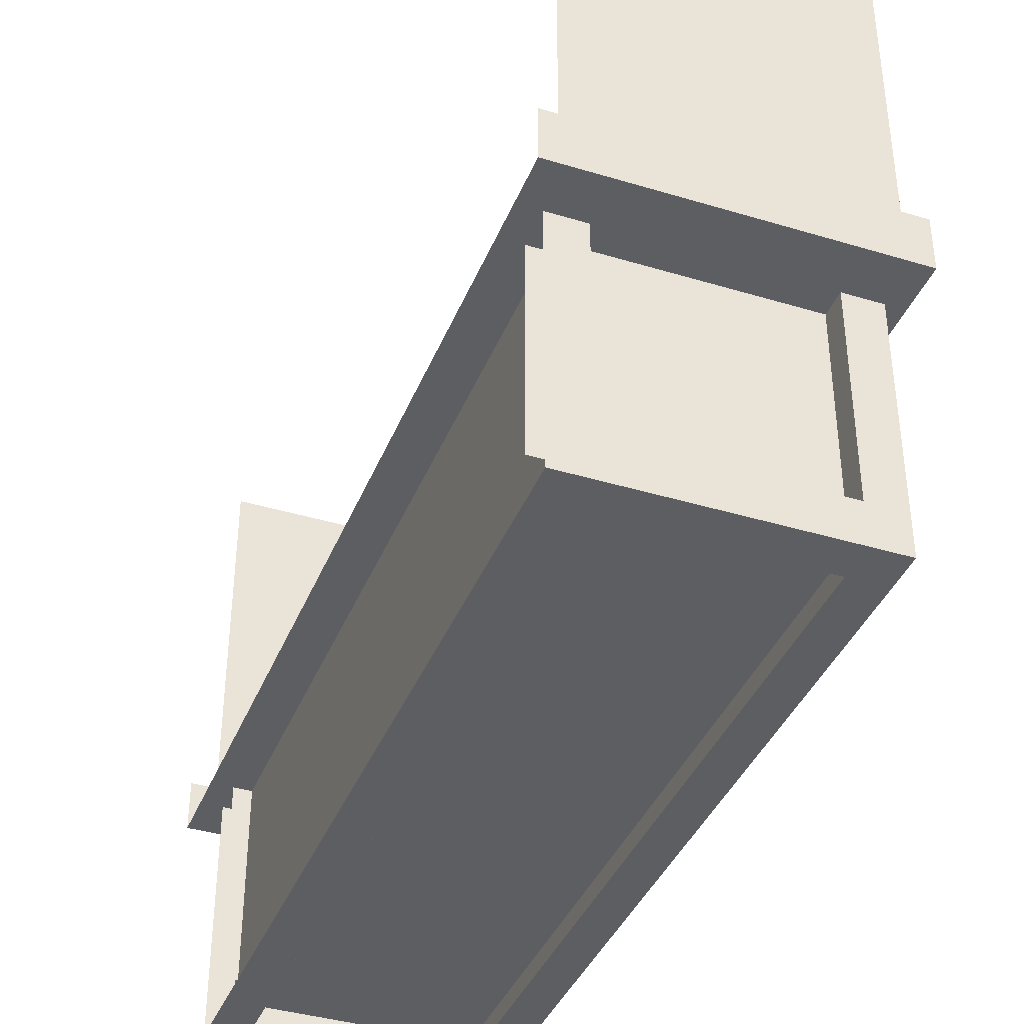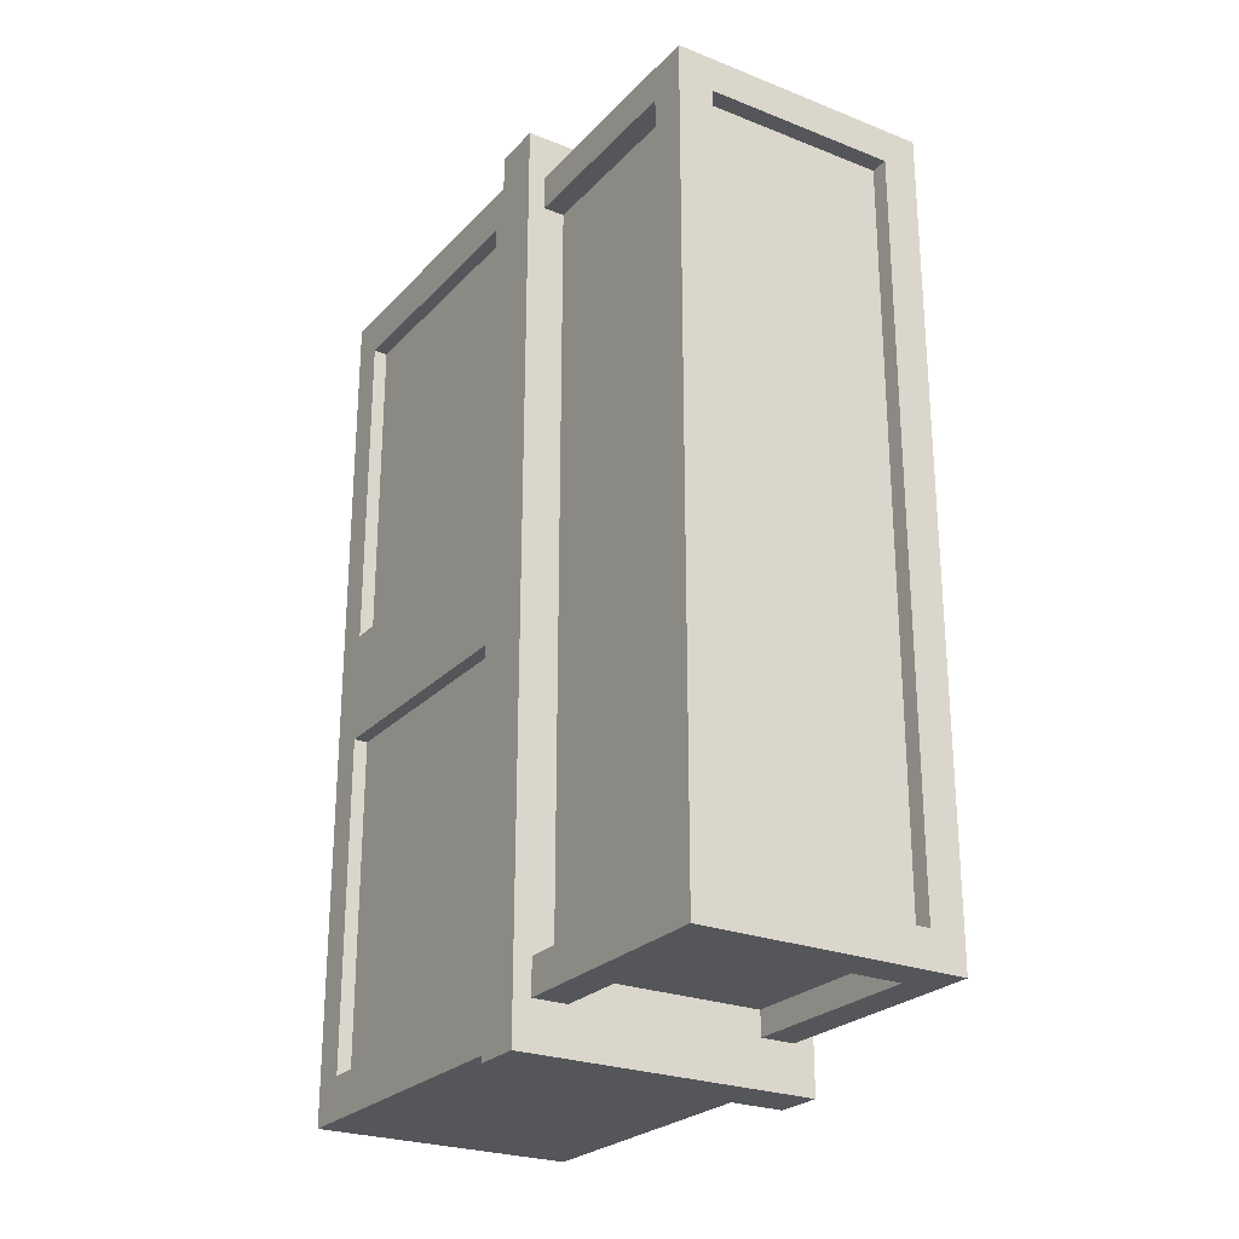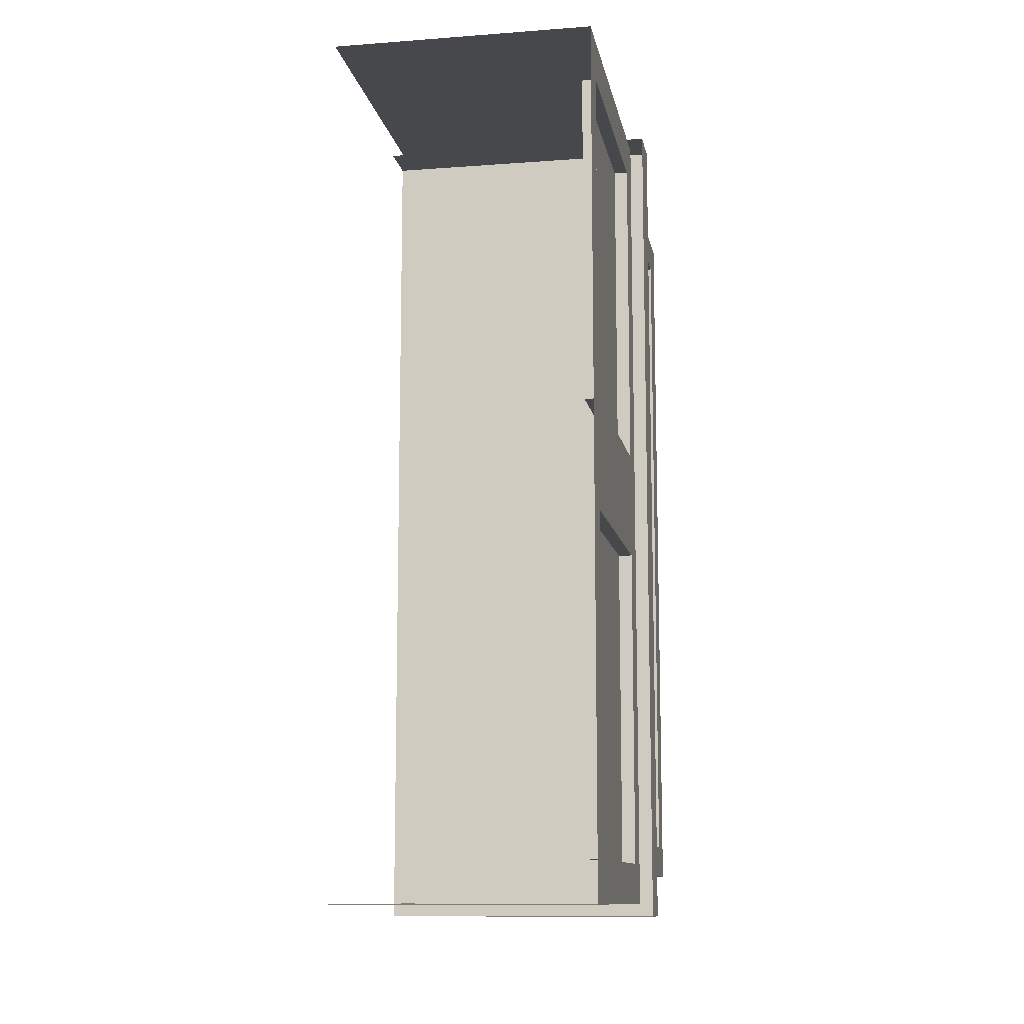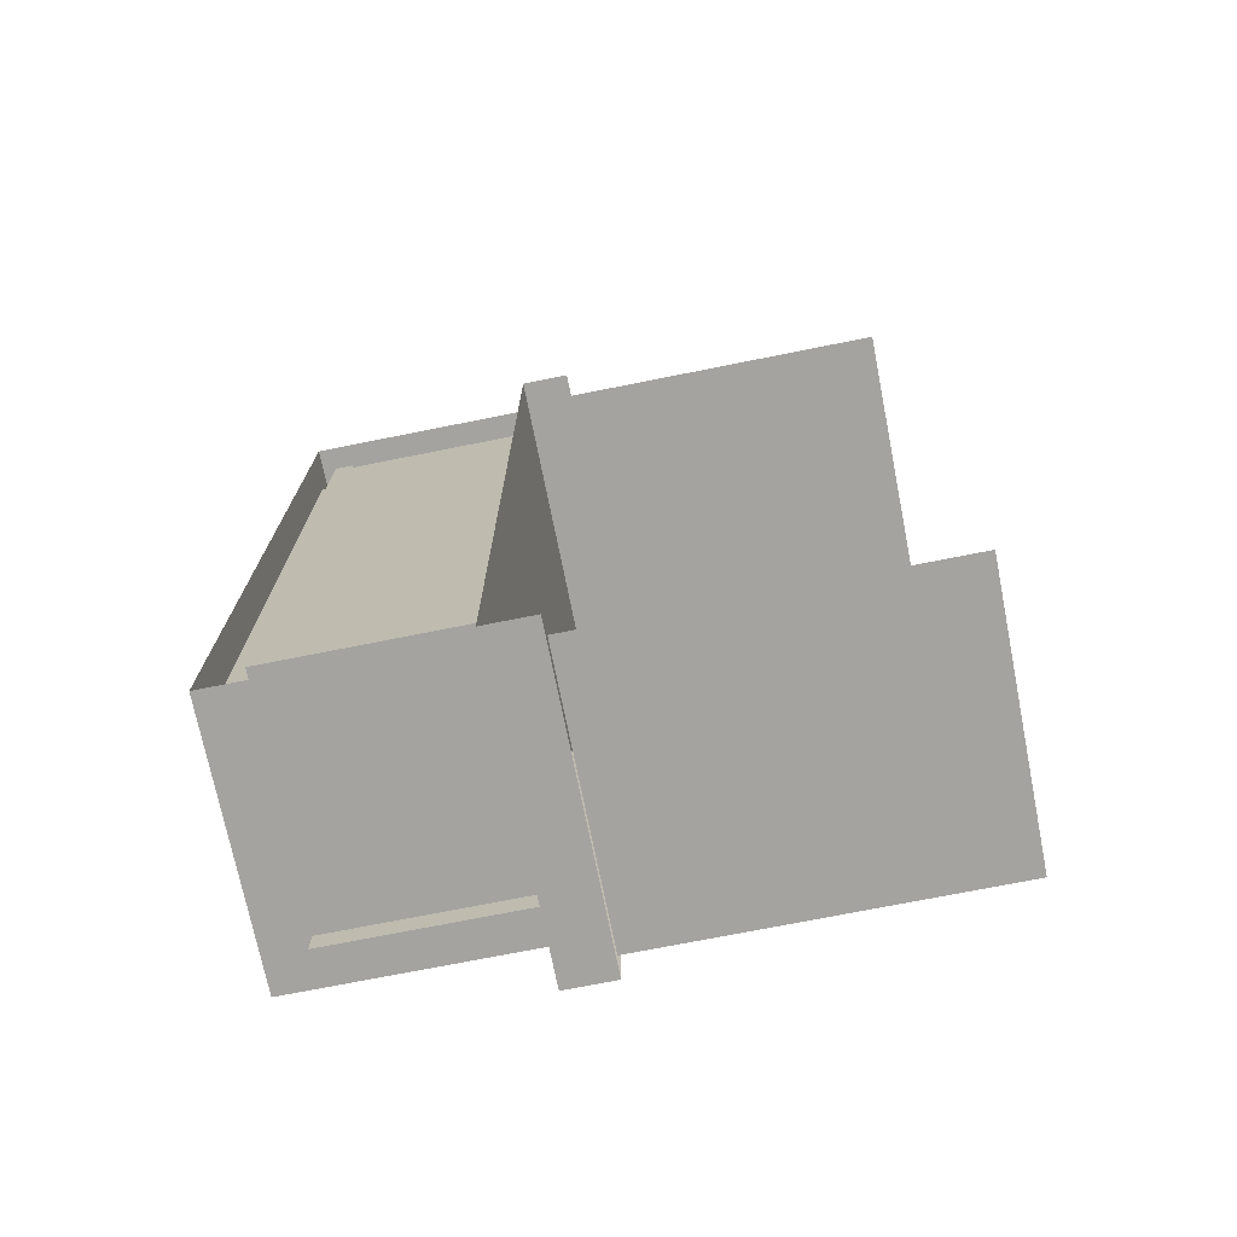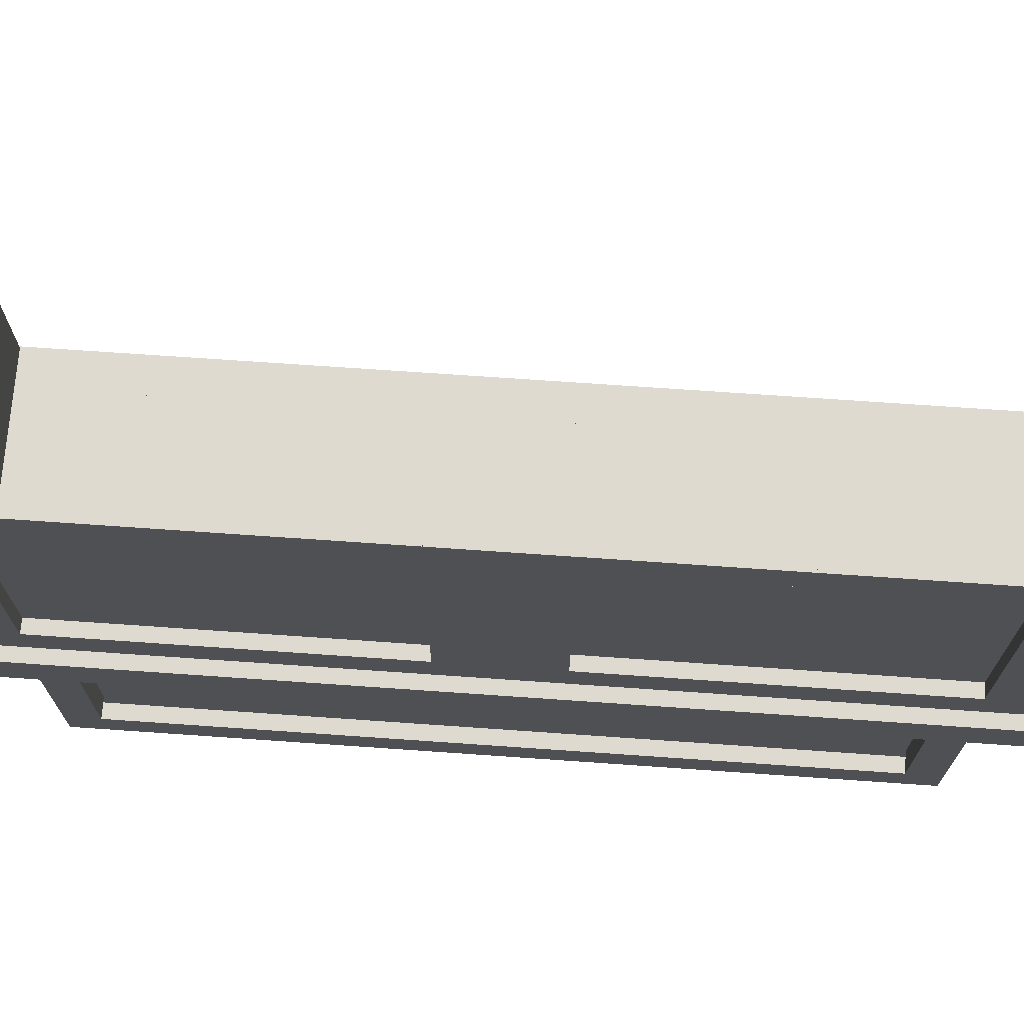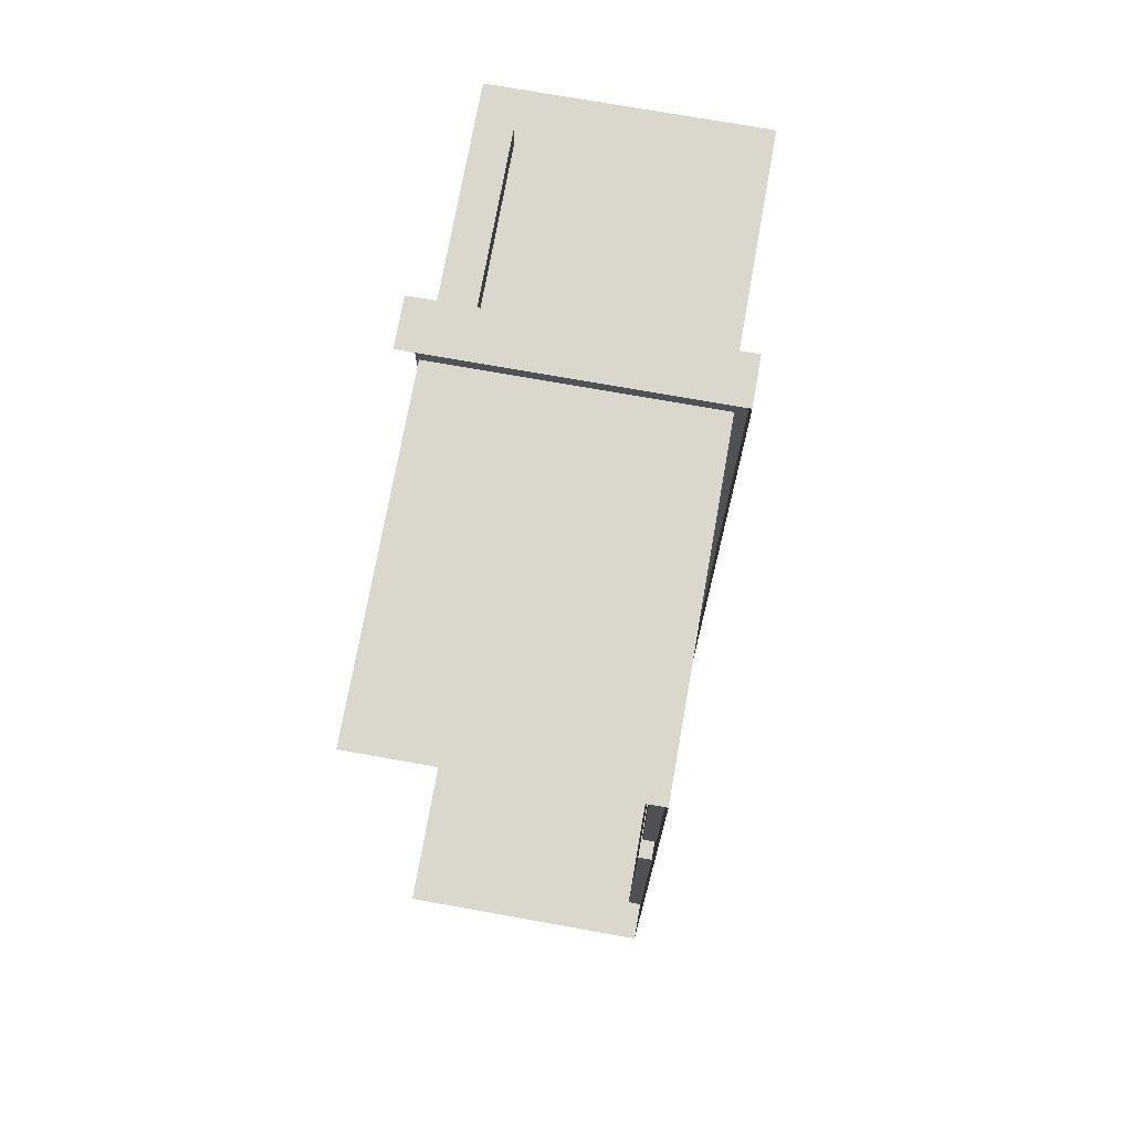
<metadata>
{"format":"obj","ext":"obj","renderer":"f3d","projection":"perspective","resolution":1024,"background":"white","views":[{"elev":-39.2,"azim":159.3,"up":"+Y"},{"elev":-25.3,"azim":-32.3,"up":"+Z"},{"elev":-11.3,"azim":-169.7,"up":"+Z"},{"elev":-72.8,"azim":101.3,"up":"+Z"},{"elev":70.9,"azim":-86.0,"up":"+Y"},{"elev":73.4,"azim":-169.9,"up":"+Z"}]}
</metadata>
<code>
v -0.1484 -0.75 0.9688
v 0.4453 -0.75 0.9688
v 0.4453 0 0.9688
v -0.1484 0 0.9688
v -0.1484 -0.07812 0.875
v -0.1484 -0.6641 0.875
v -0.1484 -0.75 0
v -0.1484 -0.6641 0.125
v -0.1484 0 0
v -0.1484 -0.07812 -0.125
v -0.1484 -0.6641 -0.125
v -0.1484 -0.75 -0.9688
v -0.1484 -0.6641 -0.875
v -0.1484 0 -0.9688
v 0.4453 -0.75 -0.9688
v 0.4453 0 -0.9688
v -0.1797 -0.8594 1
v 0.4922 -0.8594 1
v 0.4922 -0.75 1
v -0.1797 -0.75 1
v -0.1797 -0.75 -1
v -0.1797 -0.8594 -1
v 0.4922 -0.8594 -1
v -0.1172 -0.6641 0.125
v -0.1172 -0.6641 0.875
v -0.1172 -0.07812 0.875
v -0.1172 -0.07812 0.125
v -0.1484 -0.07812 0.125
v 0.4922 -0.75 -1
v -0.1172 -0.07812 -0.125
v -0.1172 -0.07812 -0.875
v -0.1172 -0.6641 -0.875
v -0.1172 -0.6641 -0.125
v -0.1484 -0.07812 -0.875
v -0.1406 -1.289 0.8203
v -0.1406 -1.289 0.8984
v -0.1406 -0.8594 0.8984
v -0.1406 -0.8594 0.8203
v -0.0625 -1.289 0.8203
v -0.0625 -0.8594 0.8203
v -0.0625 -1.289 0.8984
v -0.0625 -0.8594 0.8984
v -0.1406 -1.375 0.8984
v -0.0625 -1.375 0.8984
v 0.3672 -1.375 0.8984
v 0.3672 -1.289 0.8984
v 0.4453 -1.289 0.8984
v 0.4453 -0.8594 0.8984
v 0.3672 -0.8594 0.8984
v 0.3672 -1.289 0.8203
v 0.3672 -0.8594 0.8203
v 0.4453 -1.289 0.8203
v 0.4453 -0.8594 0.8203
v 0.4062 -1.336 -0.8438
v 0.4062 -1.336 0.8438
v -0.09375 -1.336 0.8438
v -0.09375 -1.336 -0.8438
v -0.09375 -0.8594 -0.8438
v 0.4062 -0.8594 -0.8438
v 0.4062 -0.8594 0.8438
v -0.09375 -0.8594 0.8438
v -0.1406 -1.289 -0.8984
v -0.1406 -1.289 -0.8203
v -0.1406 -0.8594 -0.8203
v -0.1406 -0.8594 -0.8984
v -0.0625 -1.289 -0.8984
v -0.0625 -1.375 -0.8984
v -0.1406 -1.375 -0.8984
v -0.1406 -1.375 -0.8203
v -0.1406 -1.375 0.8203
v -0.0625 -1.375 0.8203
v 0.3672 -1.375 0.8203
v 0.4453 -1.375 0.8203
v 0.4453 -1.375 0.8984
v -0.0625 -1.289 -0.8203
v -0.0625 -0.8594 -0.8984
v -0.0625 -0.8594 -0.8203
v 0.3672 -1.289 -0.8984
v 0.3672 -1.289 -0.8203
v 0.3672 -0.8594 -0.8203
v 0.3672 -0.8594 -0.8984
v 0.4453 -1.289 -0.8984
v 0.4453 -1.375 -0.8984
v 0.3672 -1.375 -0.8984
v 0.4453 -1.289 -0.8203
v 0.4453 -0.8594 -0.8203
v 0.4453 -0.8594 -0.8984
v -0.0625 -1.375 -0.8203
v 0.4453 -1.375 -0.8203
v 0.3672 -1.375 -0.8203
f 1 2 3
f 1 3 4
f 12 14 15
f 15 14 16
f 17 18 19
f 17 19 20
f 21 29 23
f 21 23 22
f 41 42 36
f 41 36 43
f 41 43 44
f 41 44 45
f 41 45 46
f 46 45 47
f 46 47 48
f 46 48 49
f 36 42 37
f 45 74 47
f 75 77 63
f 63 77 64
f 79 85 86
f 79 86 80
f 75 88 90
f 75 90 79
f 1 4 5
f 1 5 6
f 1 6 7
f 7 6 8
f 7 8 9
f 7 9 10
f 7 10 11
f 7 11 12
f 12 11 13
f 12 13 14
f 17 20 21
f 17 21 22
f 24 25 26
f 24 26 27
f 24 8 25
f 25 8 6
f 28 5 4
f 28 4 9
f 28 9 8
f 30 31 32
f 30 32 33
f 32 13 33
f 33 13 11
f 13 34 14
f 14 34 9
f 9 34 10
f 35 36 37
f 35 37 38
f 46 49 50
f 50 49 51
f 62 63 64
f 62 64 65
f 62 68 63
f 63 68 69
f 63 69 70
f 63 70 35
f 35 70 36
f 36 70 43
f 78 79 80
f 78 80 81
f 71 88 39
f 72 50 79
f 72 79 90
f 39 88 75
f 17 22 23
f 17 23 18
f 24 27 28
f 24 28 8
f 26 5 27
f 27 5 28
f 30 33 11
f 30 11 10
f 30 10 31
f 31 10 34
f 39 40 41
f 41 40 42
f 43 70 71
f 43 71 44
f 44 71 72
f 44 72 45
f 45 72 73
f 45 73 74
f 75 66 76
f 75 76 77
f 67 88 69
f 67 69 68
f 83 89 90
f 83 90 84
f 84 90 88
f 84 88 67
f 71 70 69
f 71 69 88
f 72 90 73
f 73 90 89
f 25 6 26
f 26 6 5
f 31 34 32
f 32 34 13
f 35 38 39
f 39 38 40
f 50 51 52
f 52 51 53
f 62 65 66
f 62 66 67
f 62 67 68
f 66 65 76
f 78 81 82
f 78 82 83
f 78 83 84
f 78 84 67
f 78 67 66
f 82 81 87
f 71 39 50
f 71 50 72
f 54 55 56
f 54 56 57
f 54 57 58
f 54 58 59
f 54 59 55
f 55 59 60
f 55 60 56
f 56 60 61
f 56 61 57
f 57 61 58

</code>
